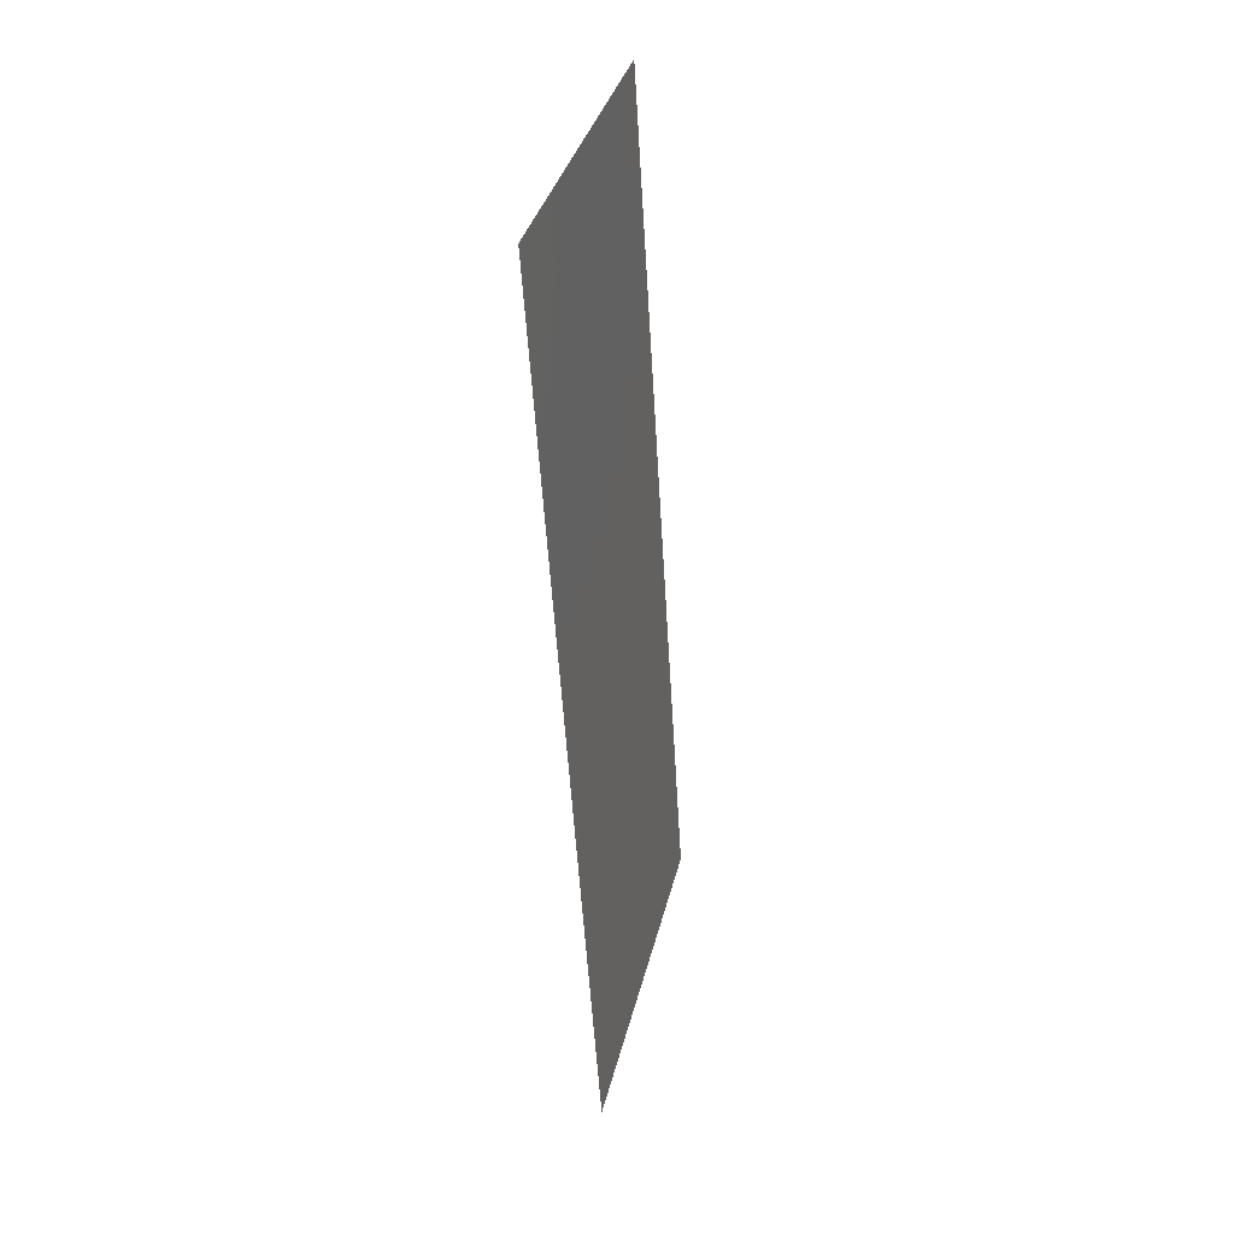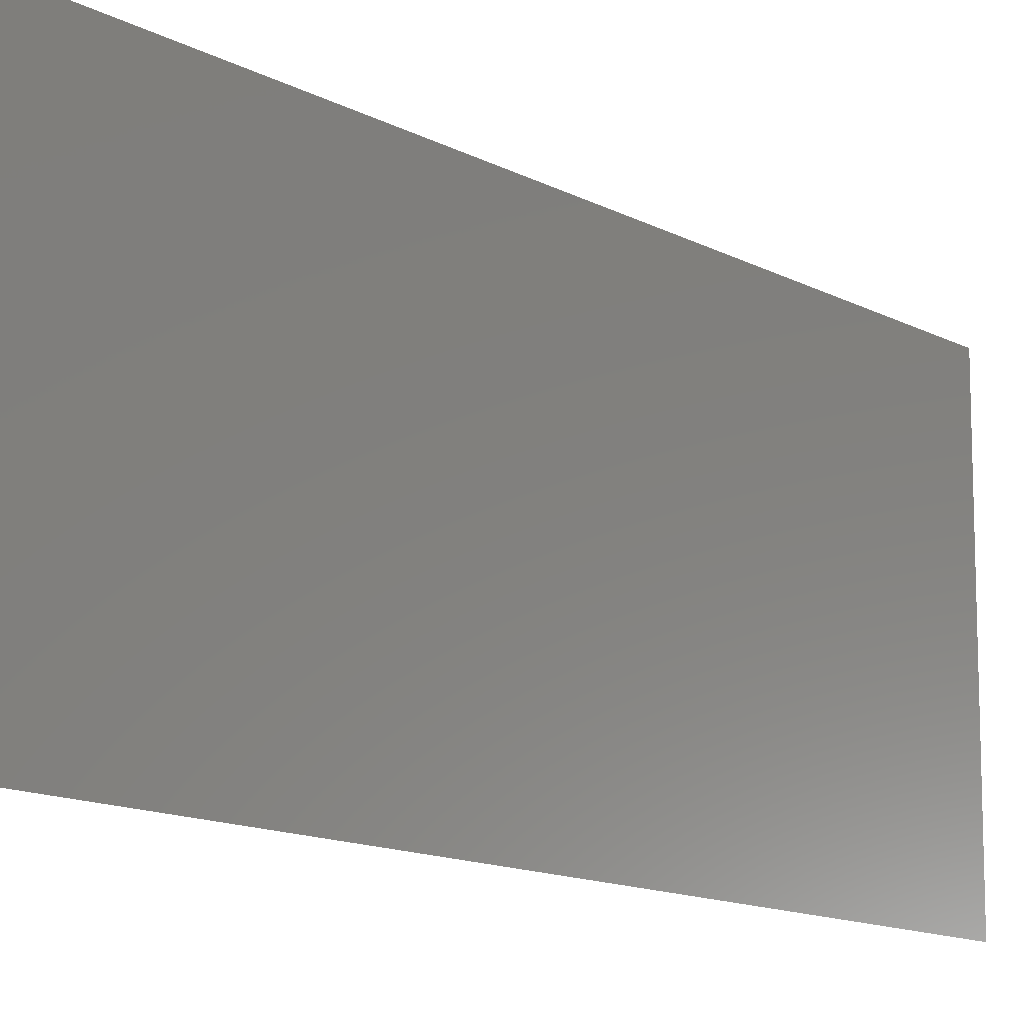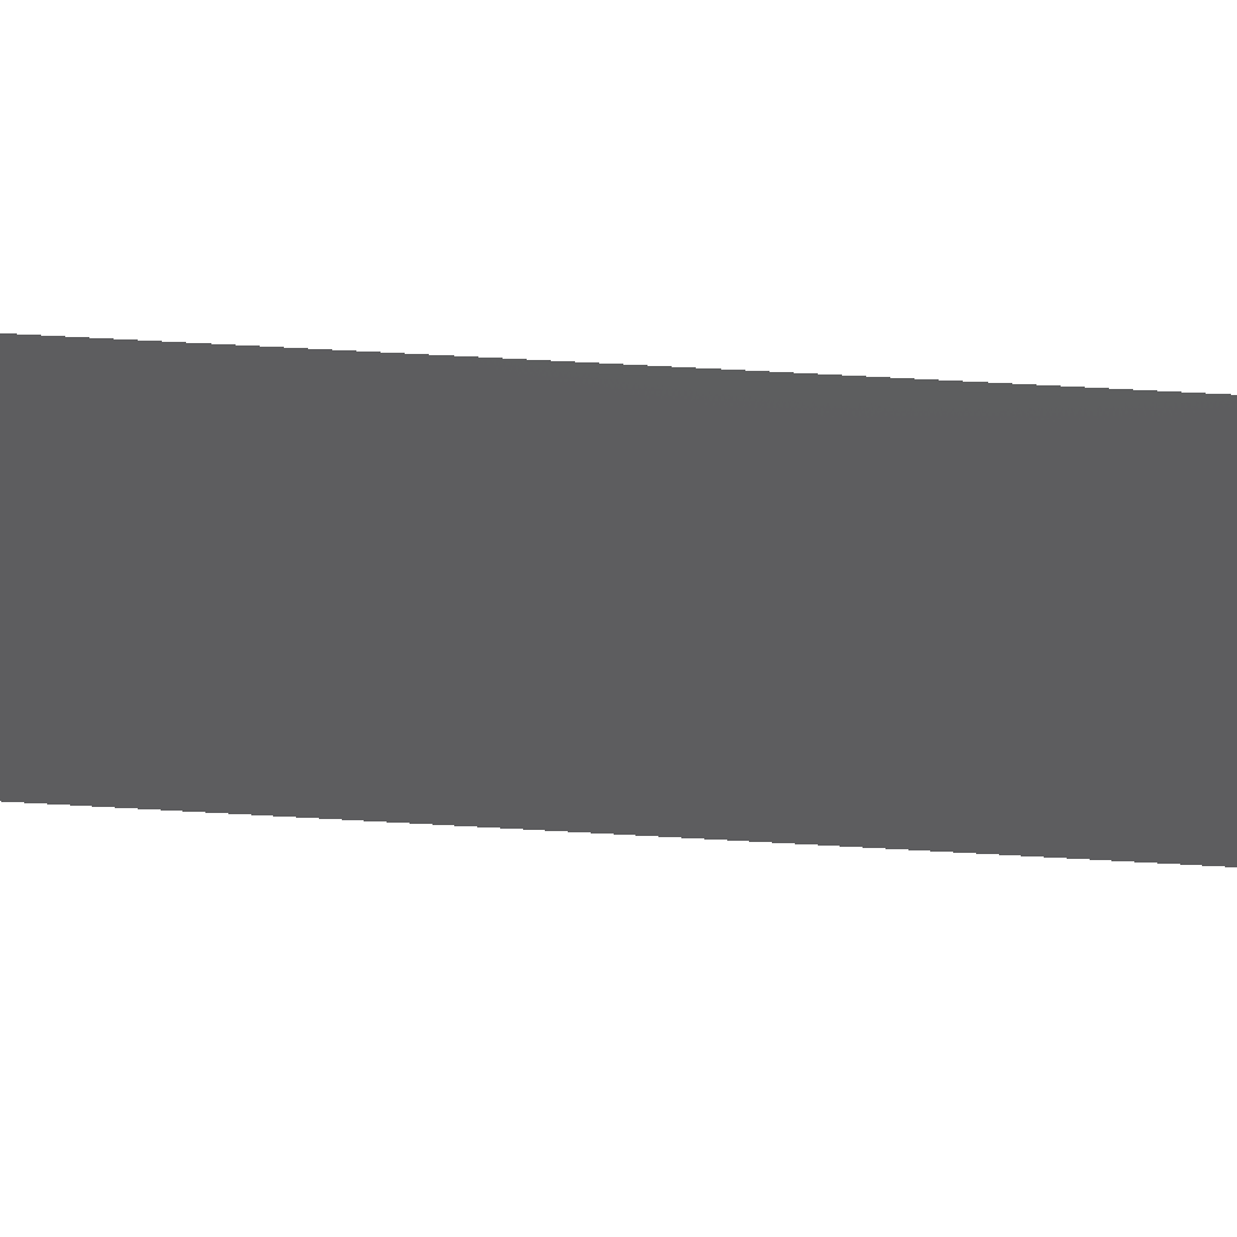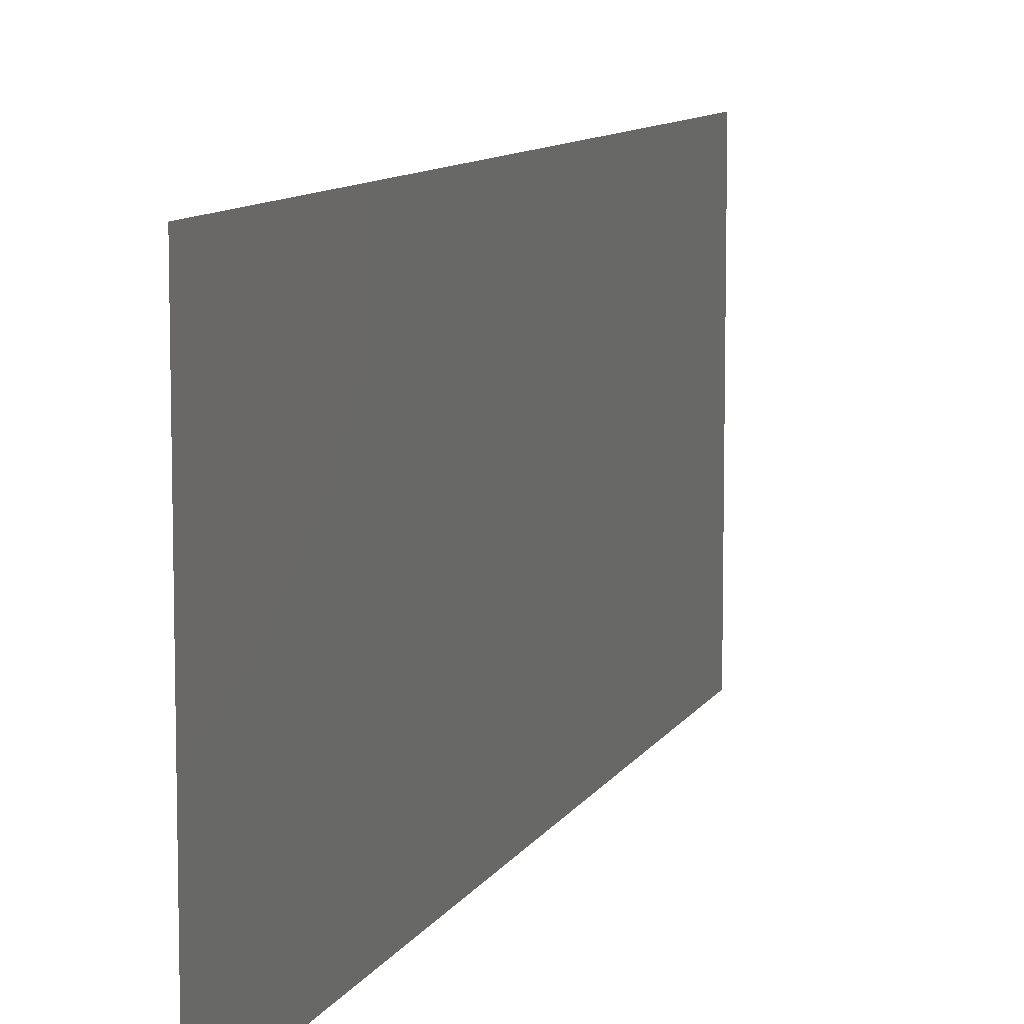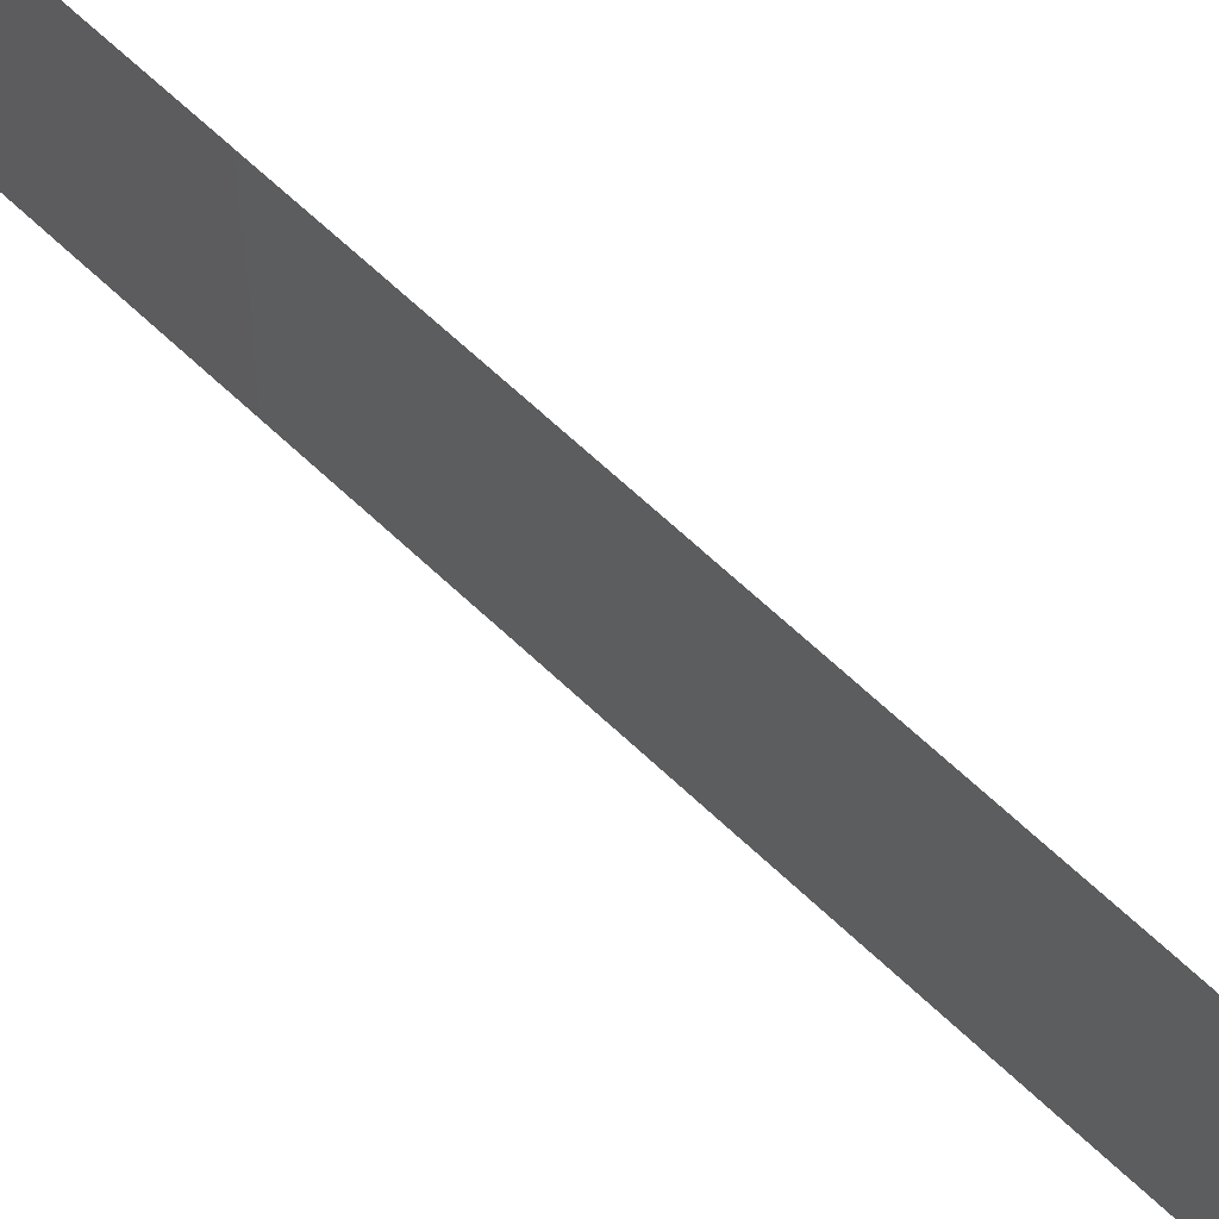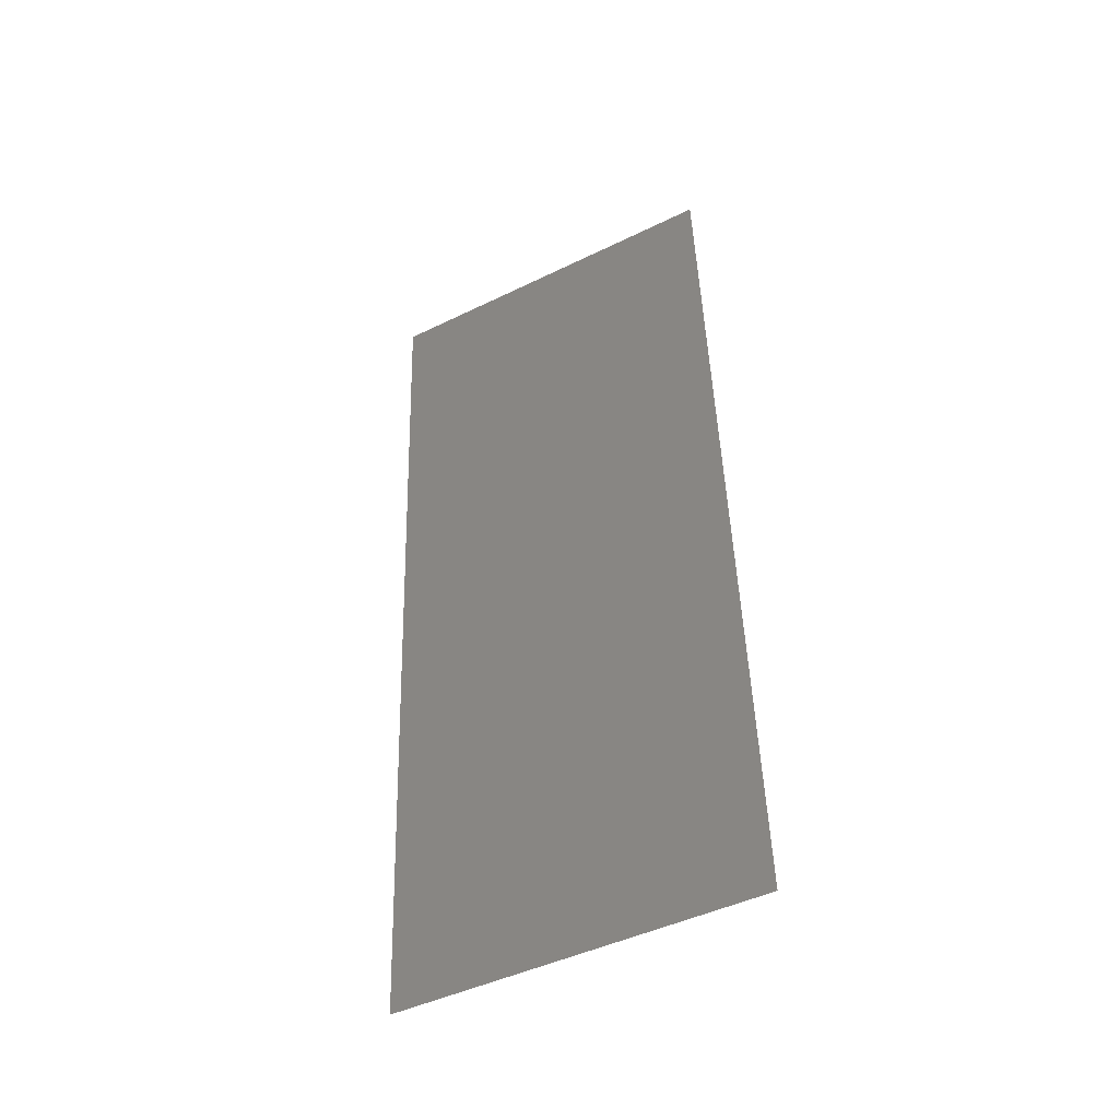
<metadata>
{"format":"stl","ext":"stl","renderer":"f3d","projection":"perspective","resolution":1024,"background":"white","views":[{"elev":35.7,"azim":-166.7,"up":"+Y"},{"elev":-12.8,"azim":-144.7,"up":"+Z"},{"elev":57.2,"azim":-90.1,"up":"+Z"},{"elev":9.1,"azim":13.7,"up":"+Z"},{"elev":72.8,"azim":128.6,"up":"+Z"},{"elev":-46.2,"azim":119.1,"up":"+Y"}]}
</metadata>
<code>
# stl→obj: 21 verts, 26 faces
v 0.009239 0.01959 0.02
v 0.009548 0.02448 0.009487
v 0.009858 0.02938 0.02
v 0.009239 0.01959 0
v 0.008929 0.01469 0.0115
v 0.008619 0.009794 0
v 0.01048 0.03917 0
v 0.01017 0.03428 0.01111
v 0.009858 0.02938 0
v 0.008409 0.006468 0.007335
v 0.01069 0.04252 0.007249
v 0.01048 0.03917 0.02
v 0.008619 0.009794 0.02
v 0.008 0 0
v 0.008 0 0.01
v 0.0111 0.04897 0
v 0.0111 0.04897 0.01
v 0.01073 0.04311 0.01402
v 0.008363 0.005742 0.01418
v 0.0111 0.04897 0.02
v 0.008 0 0.02
f 1 2 3
f 4 5 6
f 7 8 9
f 2 8 3
f 2 5 4
f 1 5 2
f 5 10 6
f 9 8 2
f 7 11 8
f 3 8 12
f 13 5 1
f 9 2 4
f 6 10 14
f 14 10 15
f 16 11 7
f 17 11 16
f 8 18 12
f 13 19 5
f 20 18 17
f 15 19 21
f 12 18 20
f 21 19 13
f 11 18 8
f 5 19 10
f 10 19 15
f 17 18 11

</code>
